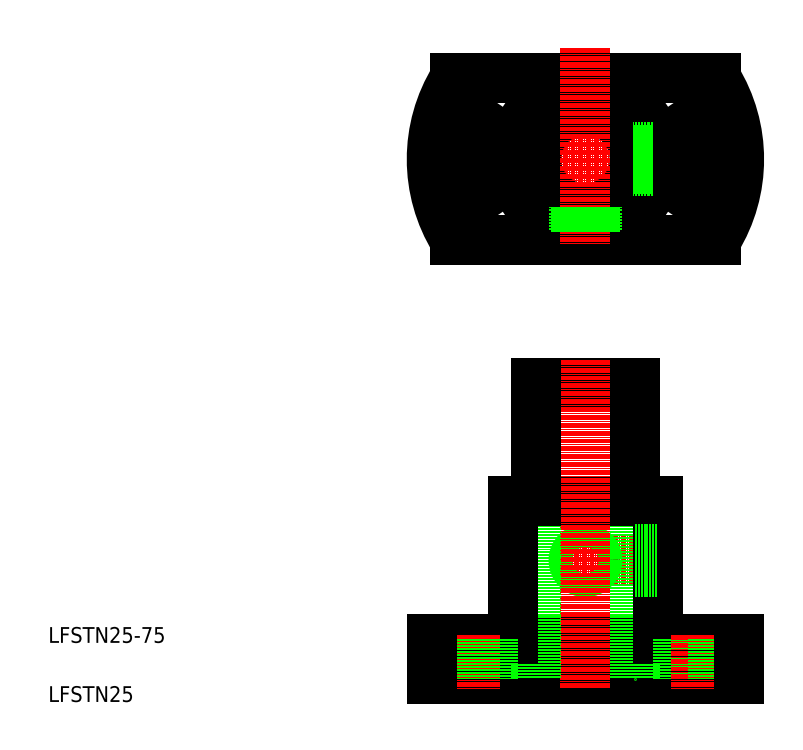
<metadata>
{"format":"dxf","ext":"dxf","renderer":"ezdxf+matplotlib","layout":"modelspace","background":"white","min_lineweight":24,"dpi":150}
</metadata>
<code>
0
SECTION
2
ENTITIES
0
LINE
8
CENTER
10
106.6
20
147.7
30
0
11
189
21
147.7
31
0
0
LINE
8
CENTER
10
139.4
20
45.95
30
0
11
170.7
21
45.95
31
0
0
CIRCLE
8
0
10
146.3
20
147.7
30
0
40
18.5
0
CIRCLE
8
0
10
146.3
20
147.7
30
0
40
12.5
0
CIRCLE
8
0
10
146.3
20
45.95
30
0
40
2.4
0
CIRCLE
8
0
10
146.3
20
45.95
30
0
40
3
0
LINE
8
0
10
113.2
20
127.2
30
0
11
179.5
21
127.2
31
0
0
LINE
8
0
10
113.2
20
168.2
30
0
11
179.5
21
168.2
31
0
0
LINE
8
0
10
127.8
20
60.95
30
0
11
164.8
21
60.95
31
0
0
LINE
8
0
10
133.8
20
90.95
30
0
11
158.8
21
90.95
31
0
0
LINE
8
0
10
107.3
20
25.95
30
0
11
185.3
21
25.95
31
0
0
LINE
8
0
10
107.3
20
15.95
30
0
11
185.3
21
15.95
31
0
0
TEXT
8
0
10
10
20
25
30
0
40
4
1
LFSTN25-75
0
TEXT
8
0
10
10
20
10
30
0
40
4
1
LFSTN25
0
LINE
8
CENTER
10
146.3
20
96.86
30
0
11
146.3
21
13.33
31
0
0
LINE
8
0
10
133.8
20
60.95
30
0
11
133.8
21
15.95
31
0
0
LINE
8
0
10
127.8
20
60.95
30
0
11
127.8
21
25.95
31
0
0
LINE
8
CENTER
10
118.3
20
27
30
0
11
118.3
21
13.33
31
0
0
LINE
8
0
10
113.8
20
25.95
30
0
11
113.8
21
15.95
31
0
0
LINE
8
0
10
122.8
20
25.95
30
0
11
122.8
21
15.95
31
0
0
LINE
8
0
10
107.3
20
25.95
30
0
11
107.3
21
15.95
31
0
0
LINE
8
0
10
126.8
20
15.95
30
0
11
126.8
21
15.95
31
0
0
LINE
8
0
10
146.3
20
15.95
30
0
11
146.3
21
15.95
31
0
0
LINE
8
0
10
133.8
20
90.95
30
0
11
133.8
21
60.95
31
0
0
LINE
8
CENTER
10
146.3
20
176
30
0
11
146.3
21
126
31
0
0
ARC
8
0
10
146.3
20
147.7
30
0
40
39
50
148.3
51
211.7
0
LINE
8
0
10
143.3
20
135.6
30
0
11
143.3
21
129.5
31
0
0
LINE
8
0
10
143.9
20
135.5
30
0
11
143.9
21
129.4
31
0
0
LINE
8
0
10
158.8
20
60.95
30
0
11
158.8
21
15.95
31
0
0
LINE
8
0
10
164.8
20
60.95
30
0
11
164.8
21
25.95
31
0
0
LINE
8
0
10
169.8
20
25.95
30
0
11
169.8
21
15.95
31
0
0
LINE
8
CENTER
10
174.3
20
27
30
0
11
174.3
21
13.33
31
0
0
LINE
8
0
10
178.8
20
25.95
30
0
11
178.8
21
15.95
31
0
0
LINE
8
0
10
185.3
20
25.95
30
0
11
185.3
21
15.95
31
0
0
LINE
8
0
10
158.8
20
90.95
30
0
11
158.8
21
60.95
31
0
0
LINE
8
0
10
158.8
20
43.55
30
0
11
164.8
21
43.55
31
0
0
LINE
8
0
10
158.8
20
48.35
30
0
11
164.8
21
48.35
31
0
0
LINE
8
0
10
158.8
20
42.95
30
0
11
164.8
21
42.95
31
0
0
LINE
8
0
10
158.8
20
48.95
30
0
11
164.8
21
48.95
31
0
0
ARC
8
0
10
146.3
20
147.7
30
0
40
39
50
328.3
51
31.71
0
LINE
8
0
10
149.3
20
135.6
30
0
11
149.3
21
129.5
31
0
0
LINE
8
0
10
148.7
20
135.5
30
0
11
148.7
21
129.4
31
0
0
LINE
8
0
10
158.6
20
150.1
30
0
11
164.7
21
150.1
31
0
0
LINE
8
0
10
158.5
20
150.7
30
0
11
164.6
21
150.7
31
0
0
LINE
8
0
10
158.6
20
145.3
30
0
11
164.7
21
145.3
31
0
0
LINE
8
0
10
158.5
20
144.7
30
0
11
164.6
21
144.7
31
0
0
LINE
8
CENTER
10
174.3
20
159.2
30
0
11
174.3
21
136.2
31
0
0
LINE
8
0
10
178.8
20
152.7
30
0
11
178.8
21
142.7
31
0
0
LINE
8
0
10
169.8
20
152.7
30
0
11
169.8
21
142.7
31
0
0
ARC
8
0
10
174.3
20
152.7
30
0
40
4.5
50
0
51
180
0
ARC
8
0
10
174.3
20
142.7
30
0
40
4.5
50
180
51
0
0
LINE
8
CENTER
10
118.3
20
159.2
30
0
11
118.3
21
136.2
31
0
0
LINE
8
0
10
113.8
20
152.7
30
0
11
113.8
21
142.7
31
0
0
LINE
8
0
10
122.8
20
152.7
30
0
11
122.8
21
142.7
31
0
0
ARC
8
0
10
118.3
20
152.7
30
0
40
4.5
50
7e-15
51
180
0
ARC
8
0
10
118.3
20
142.7
30
0
40
4.5
50
180
51
7e-15
0
ENDSEC
0
EOF

</code>
